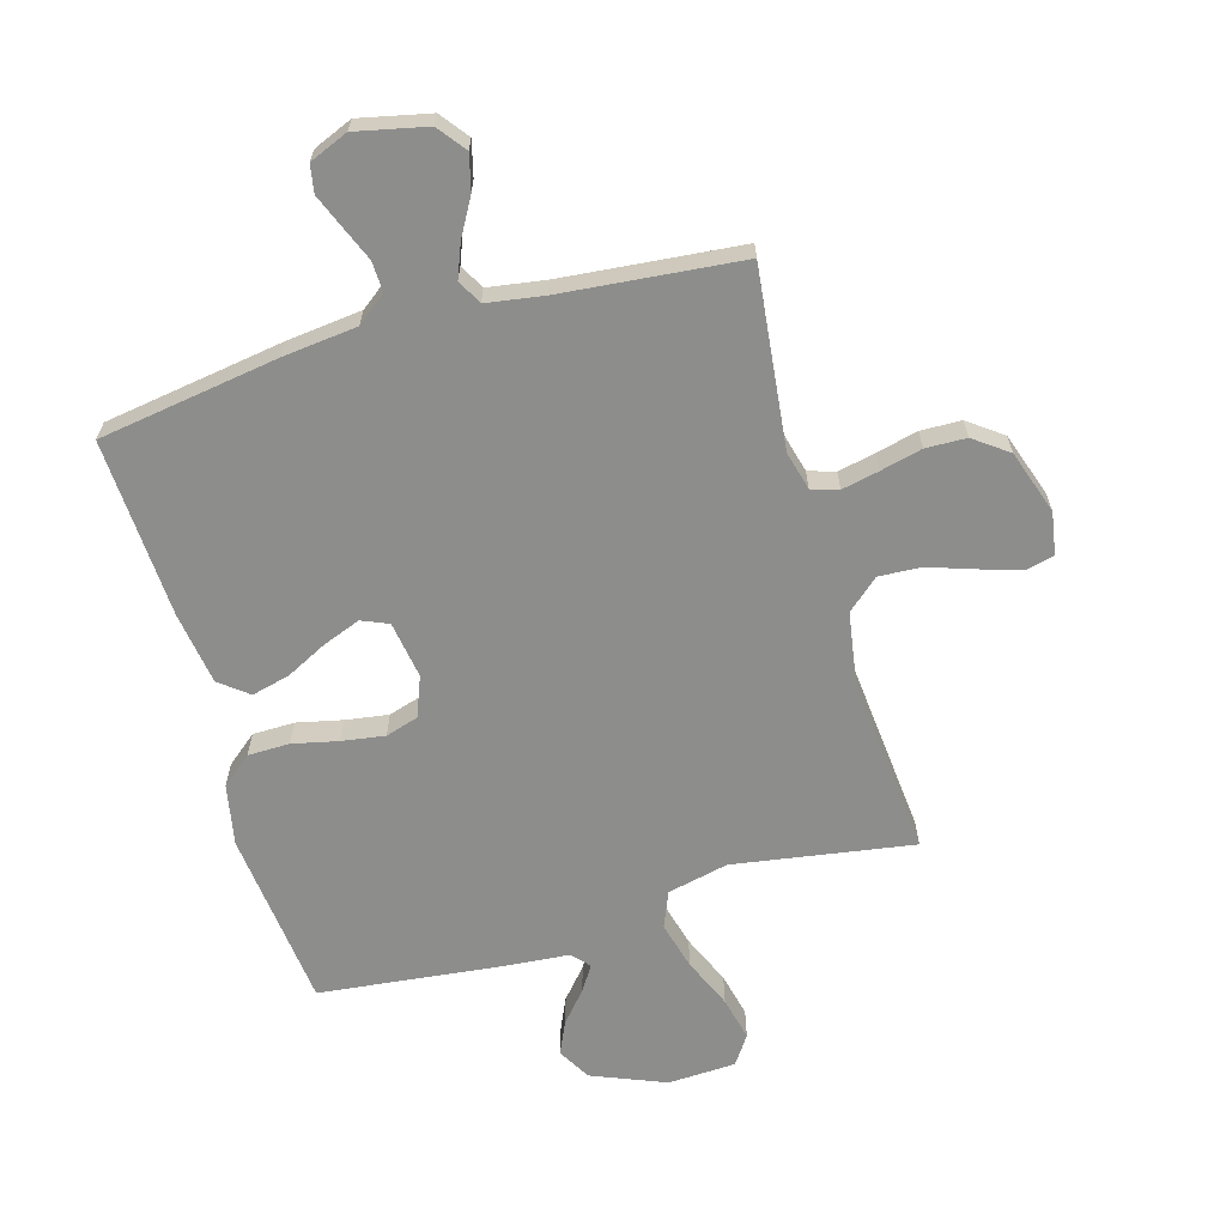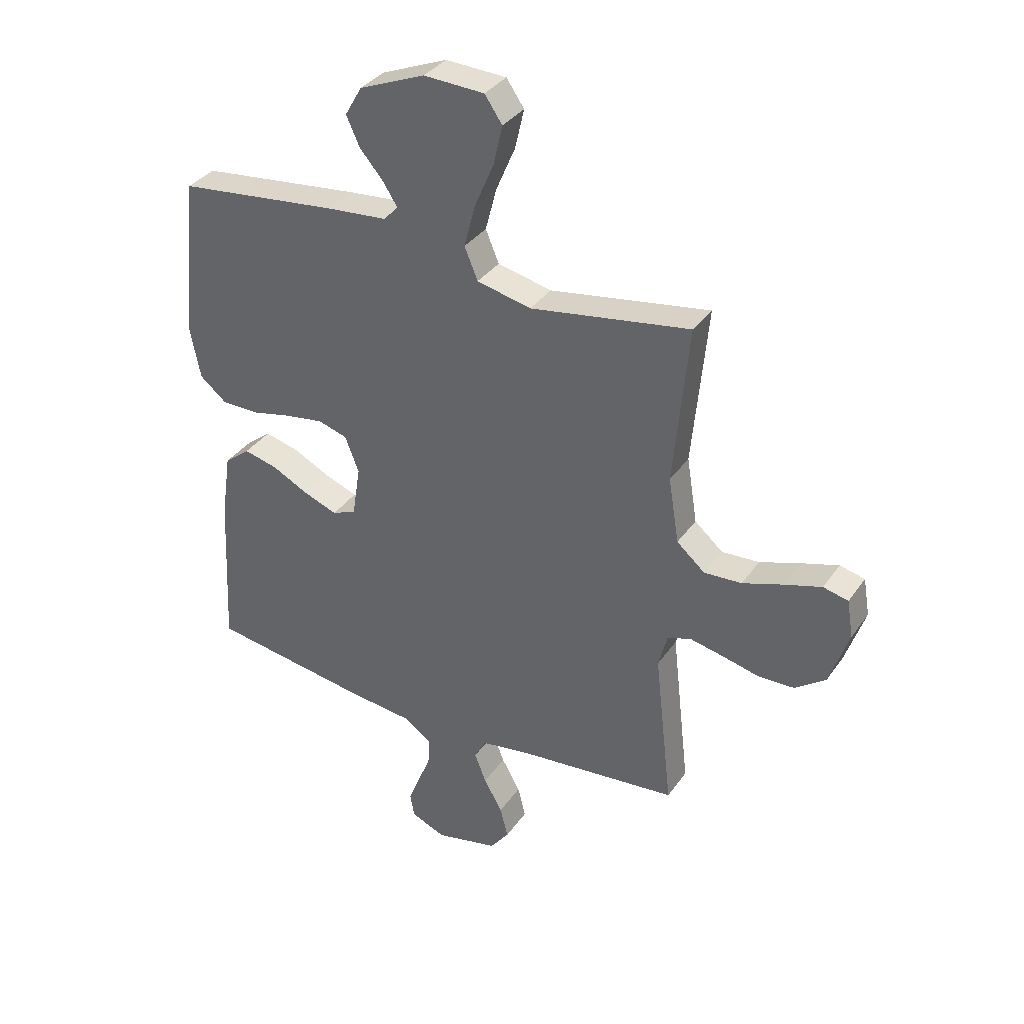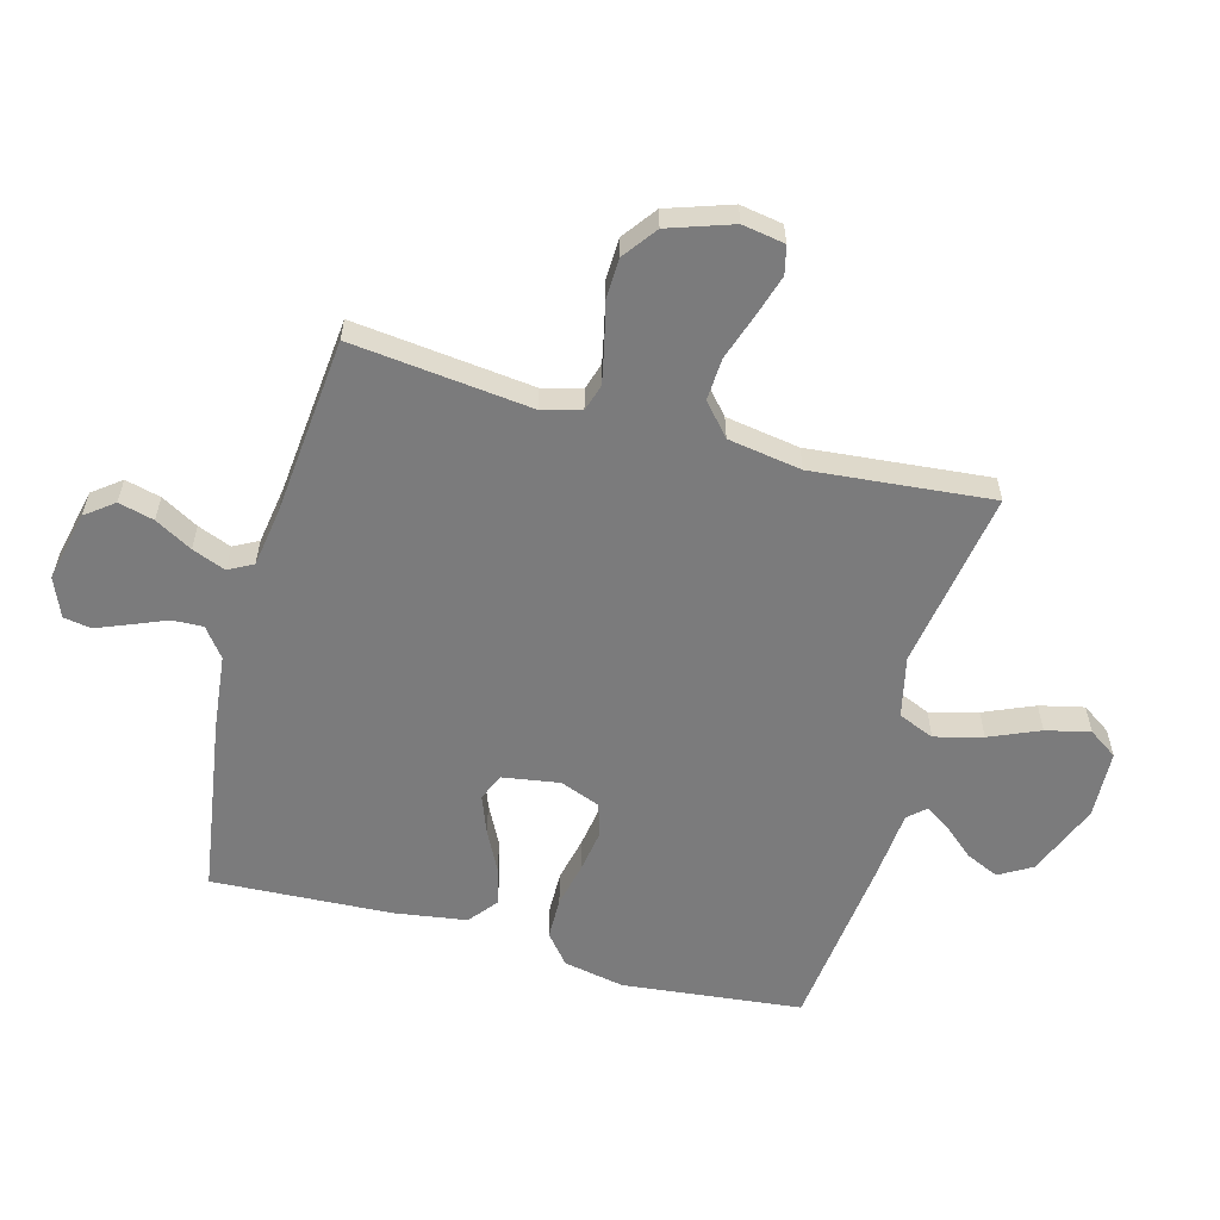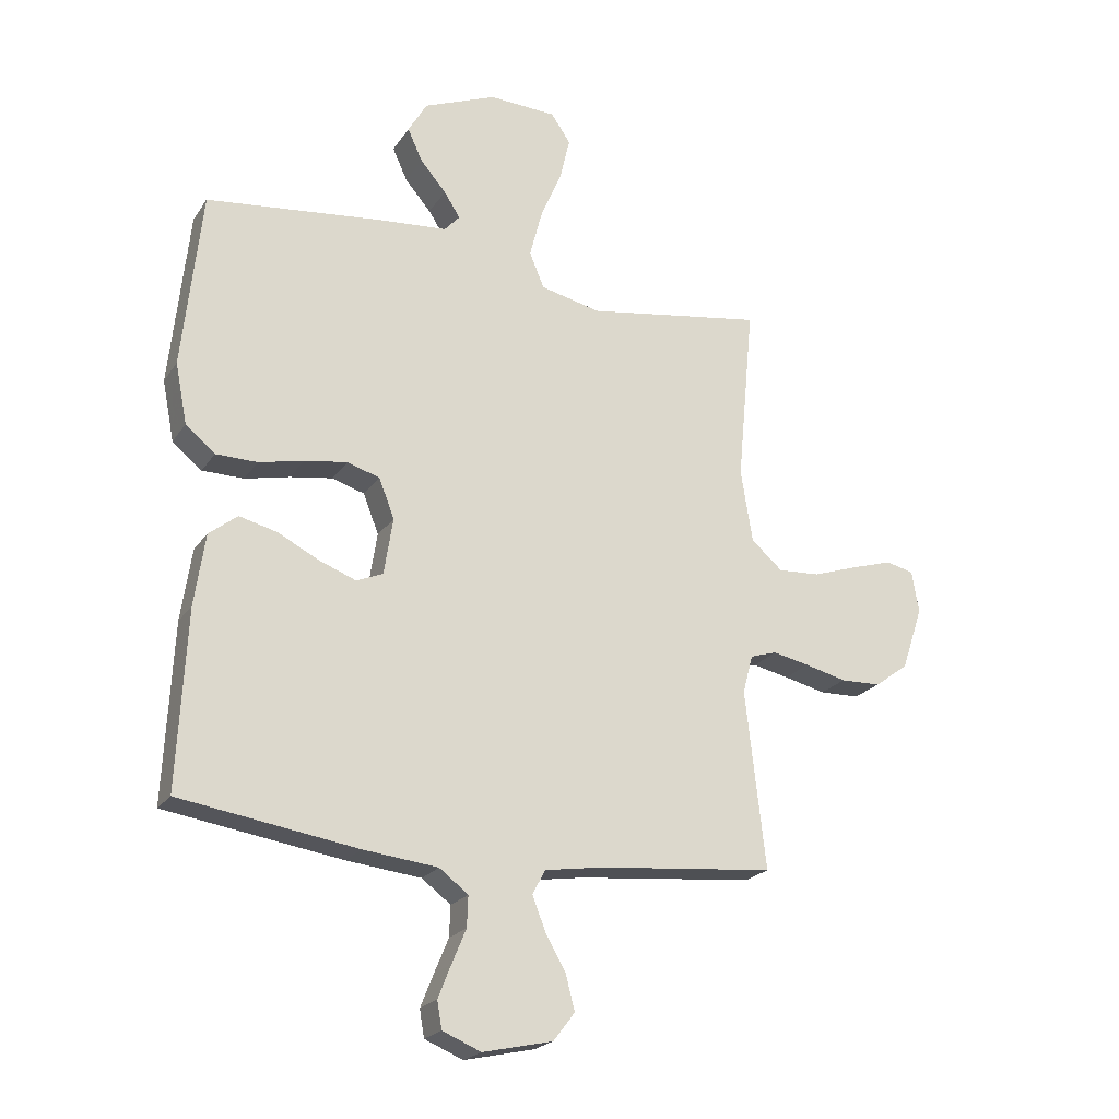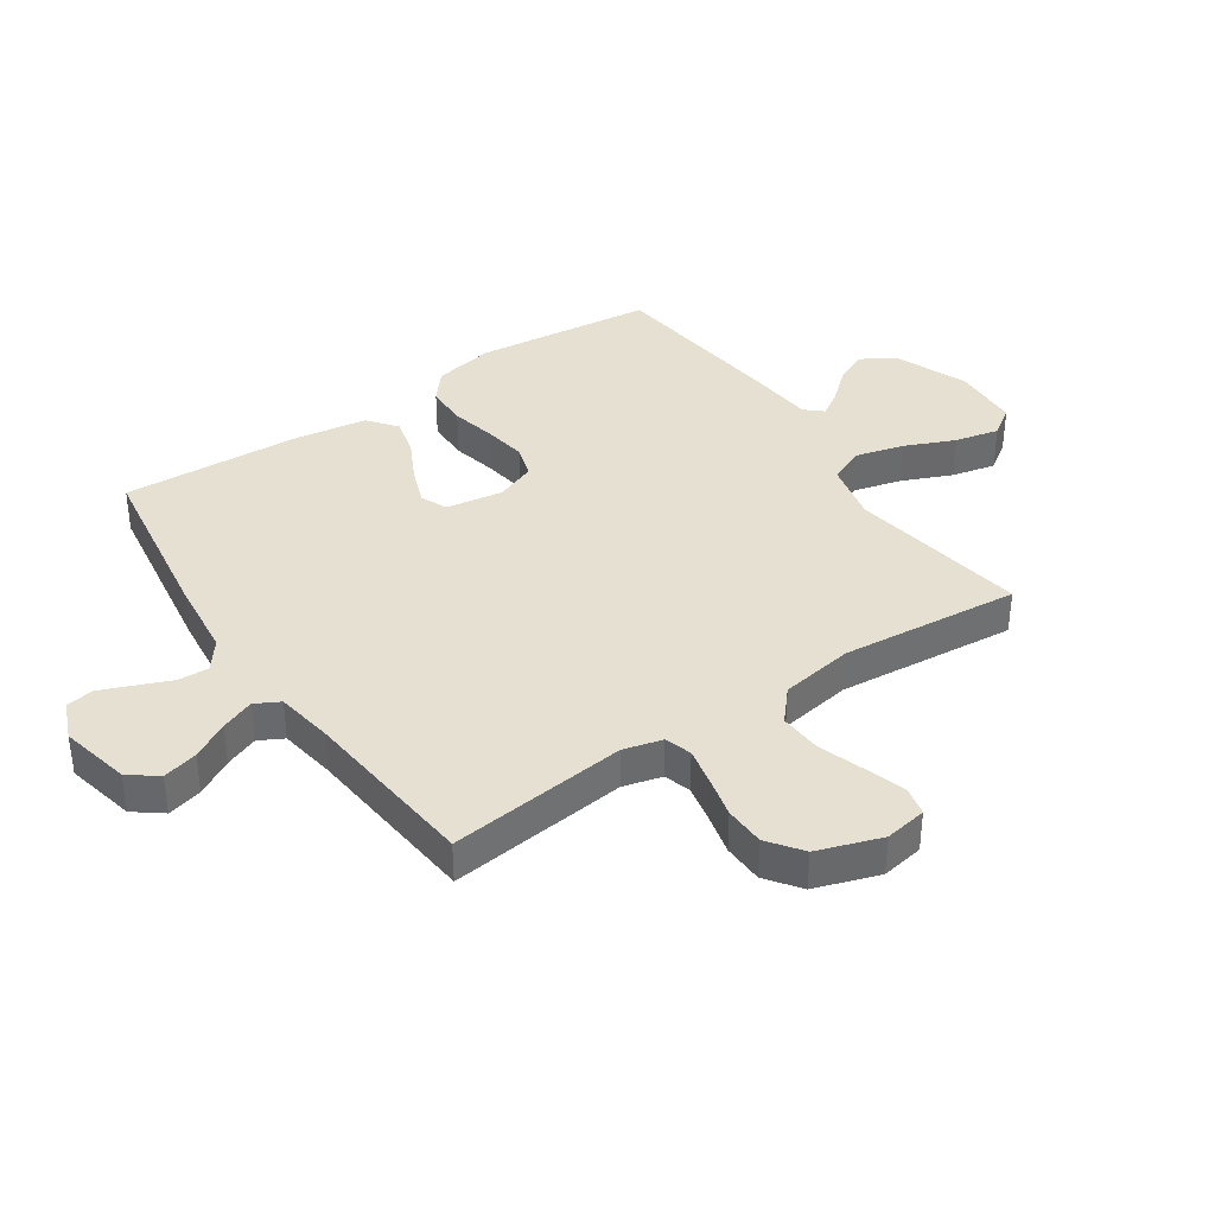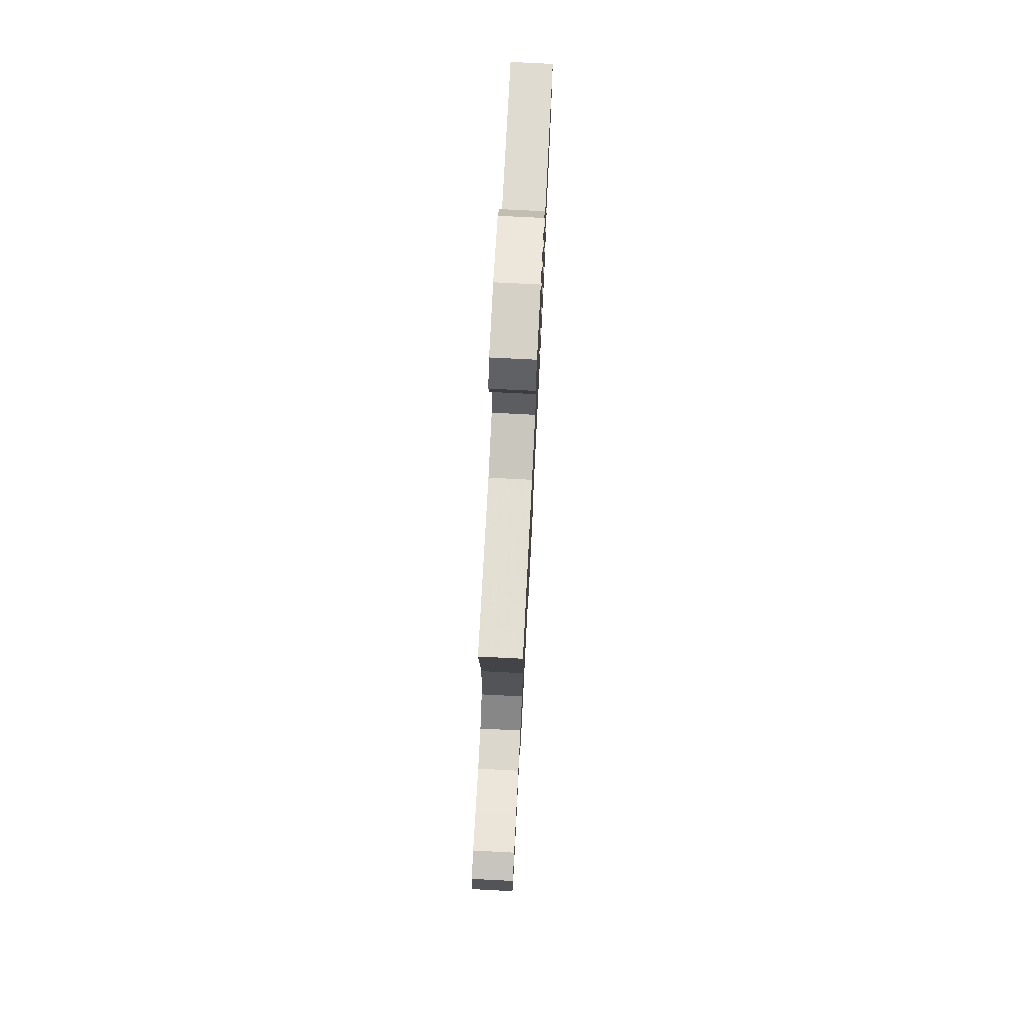
<metadata>
{"format":"obj","ext":"obj","renderer":"f3d","projection":"perspective","resolution":1024,"background":"white","views":[{"elev":-64.5,"azim":-163.9,"up":"+Y"},{"elev":35.1,"azim":-149.9,"up":"+Z"},{"elev":-58.5,"azim":-105.2,"up":"+Y"},{"elev":-21.9,"azim":155.1,"up":"+Z"},{"elev":37.6,"azim":-124.1,"up":"+Y"},{"elev":76.4,"azim":-87.1,"up":"+Z"}]}
</metadata>
<code>
v 0.5 0.07 -0.5
v 0.2 0.07 -0.546
v 0.074 0.07 -0.56
v 0.025 0.07 -0.597
v 0.027 0.07 -0.649
v 0.051 0.07 -0.707
v 0.073 0.07 -0.762
v 0.065 0.07 -0.808
v 0 0.07 -0.835
v -0.118 0.07 -0.809
v -0.154 0.07 -0.762
v -0.139 0.07 -0.703
v -0.104 0.07 -0.641
v -0.082 0.07 -0.585
v -0.104 0.07 -0.544
v -0.2 0.07 -0.529
v -0.5 0.07 -0.5
v -0.466 0.07 -0.2
v -0.483 0.07 -0.135
v -0.528 0.07 -0.121
v -0.59 0.07 -0.134
v -0.66 0.07 -0.151
v -0.728 0.07 -0.149
v -0.785 0.07 -0.107
v -0.821 0.07 0
v -0.809 0.07 0.071
v -0.762 0.07 0.082
v -0.693 0.07 0.061
v -0.616 0.07 0.035
v -0.545 0.07 0.031
v -0.492 0.07 0.077
v -0.472 0.07 0.2
v -0.5 0.07 0.5
v -0.2 0.07 0.452
v -0.098 0.07 0.475
v -0.073 0.07 0.535
v -0.094 0.07 0.615
v -0.13 0.07 0.699
v -0.147 0.07 0.773
v -0.114 0.07 0.821
v 0 0.07 0.826
v 0.123 0.07 0.776
v 0.155 0.07 0.721
v 0.13 0.07 0.666
v 0.086 0.07 0.615
v 0.059 0.07 0.573
v 0.085 0.07 0.544
v 0.2 0.07 0.534
v 0.5 0.07 0.5
v 0.532 0.07 0.2
v 0.512 0.07 0.098
v 0.462 0.07 0.057
v 0.392 0.07 0.056
v 0.316 0.07 0.073
v 0.244 0.07 0.084
v 0.189 0.07 0.067
v 0.163 0.07 0
v 0.178 0.07 -0.096
v 0.223 0.07 -0.115
v 0.286 0.07 -0.091
v 0.355 0.07 -0.056
v 0.419 0.07 -0.04
v 0.467 0.07 -0.078
v 0.485 0.07 -0.2
v 0.5 0 -0.5
v 0.2 0 -0.546
v 0.074 0 -0.56
v 0.025 0 -0.597
v 0.027 0 -0.649
v 0.051 0 -0.707
v 0.073 0 -0.762
v 0.065 0 -0.808
v 0 0 -0.835
v -0.118 0 -0.809
v -0.154 0 -0.762
v -0.139 0 -0.703
v -0.104 0 -0.641
v -0.082 0 -0.585
v -0.104 0 -0.544
v -0.2 0 -0.529
v -0.5 0 -0.5
v -0.466 0 -0.2
v -0.483 0 -0.135
v -0.528 0 -0.121
v -0.59 0 -0.134
v -0.66 0 -0.151
v -0.728 0 -0.149
v -0.785 0 -0.107
v -0.821 0 0
v -0.809 0 0.071
v -0.762 0 0.082
v -0.693 0 0.061
v -0.616 0 0.035
v -0.545 0 0.031
v -0.492 0 0.077
v -0.472 0 0.2
v -0.5 0 0.5
v -0.2 0 0.452
v -0.098 0 0.475
v -0.073 0 0.535
v -0.094 0 0.615
v -0.13 0 0.699
v -0.147 0 0.773
v -0.114 0 0.821
v 0 0 0.826
v 0.123 0 0.776
v 0.155 0 0.721
v 0.13 0 0.666
v 0.086 0 0.615
v 0.059 0 0.573
v 0.085 0 0.544
v 0.2 0 0.534
v 0.5 0 0.5
v 0.532 0 0.2
v 0.512 0 0.098
v 0.462 0 0.057
v 0.392 0 0.056
v 0.316 0 0.073
v 0.244 0 0.084
v 0.189 0 0.067
v 0.163 0 0
v 0.178 0 -0.096
v 0.223 0 -0.115
v 0.286 0 -0.091
v 0.355 0 -0.056
v 0.419 0 -0.04
v 0.467 0 -0.078
v 0.485 0 -0.2
f 60 61 62 63
f 59 60 63 64
f 51 52 53 54
f 51 54 55
f 50 51 55
f 47 48 49 50
f 47 50 55 56
f 42 43 44 45
f 42 45 46
f 41 42 46
f 40 41 46
f 37 38 39 40
f 36 37 40 46
f 35 36 46 47
f 32 33 34
f 31 32 34 35
f 26 27 28 29
f 24 25 26 29
f 24 29 30
f 21 22 23 24
f 20 21 24 30
f 19 20 30 31
f 16 17 18
f 15 16 18 19
f 10 11 12 13
f 10 13 14
f 9 10 14
f 8 9 14
f 5 6 7 8
f 5 8 14 15
f 64 1 2 3
f 59 64 3 4
f 35 47 56 57
f 35 57 58
f 31 35 58
f 4 5 15 19
f 31 58 59
f 4 19 31 59
f 127 126 125 124
f 128 127 124 123
f 118 117 116 115
f 119 118 115
f 119 115 114
f 114 113 112 111
f 120 119 114 111
f 109 108 107 106
f 110 109 106
f 110 106 105
f 110 105 104
f 104 103 102 101
f 110 104 101 100
f 111 110 100 99
f 98 97 96
f 99 98 96 95
f 93 92 91 90
f 93 90 89 88
f 94 93 88
f 88 87 86 85
f 94 88 85 84
f 95 94 84 83
f 82 81 80
f 83 82 80 79
f 77 76 75 74
f 78 77 74
f 78 74 73
f 78 73 72
f 72 71 70 69
f 79 78 72 69
f 67 66 65 128
f 68 67 128 123
f 121 120 111 99
f 122 121 99
f 122 99 95
f 83 79 69 68
f 123 122 95
f 123 95 83 68
f 1 65 66 2
f 2 66 67 3
f 3 67 68 4
f 4 68 69 5
f 5 69 70 6
f 6 70 71 7
f 7 71 72 8
f 8 72 73 9
f 9 73 74 10
f 10 74 75 11
f 11 75 76 12
f 12 76 77 13
f 13 77 78 14
f 14 78 79 15
f 15 79 80 16
f 16 80 81 17
f 17 81 82 18
f 18 82 83 19
f 19 83 84 20
f 20 84 85 21
f 21 85 86 22
f 22 86 87 23
f 23 87 88 24
f 24 88 89 25
f 25 89 90 26
f 26 90 91 27
f 27 91 92 28
f 28 92 93 29
f 29 93 94 30
f 30 94 95 31
f 31 95 96 32
f 32 96 97 33
f 33 97 98 34
f 34 98 99 35
f 35 99 100 36
f 36 100 101 37
f 37 101 102 38
f 38 102 103 39
f 39 103 104 40
f 40 104 105 41
f 41 105 106 42
f 42 106 107 43
f 43 107 108 44
f 44 108 109 45
f 45 109 110 46
f 46 110 111 47
f 47 111 112 48
f 48 112 113 49
f 49 113 114 50
f 50 114 115 51
f 51 115 116 52
f 52 116 117 53
f 53 117 118 54
f 54 118 119 55
f 55 119 120 56
f 56 120 121 57
f 57 121 122 58
f 58 122 123 59
f 59 123 124 60
f 60 124 125 61
f 61 125 126 62
f 62 126 127 63
f 63 127 128 64
f 64 128 65 1

</code>
